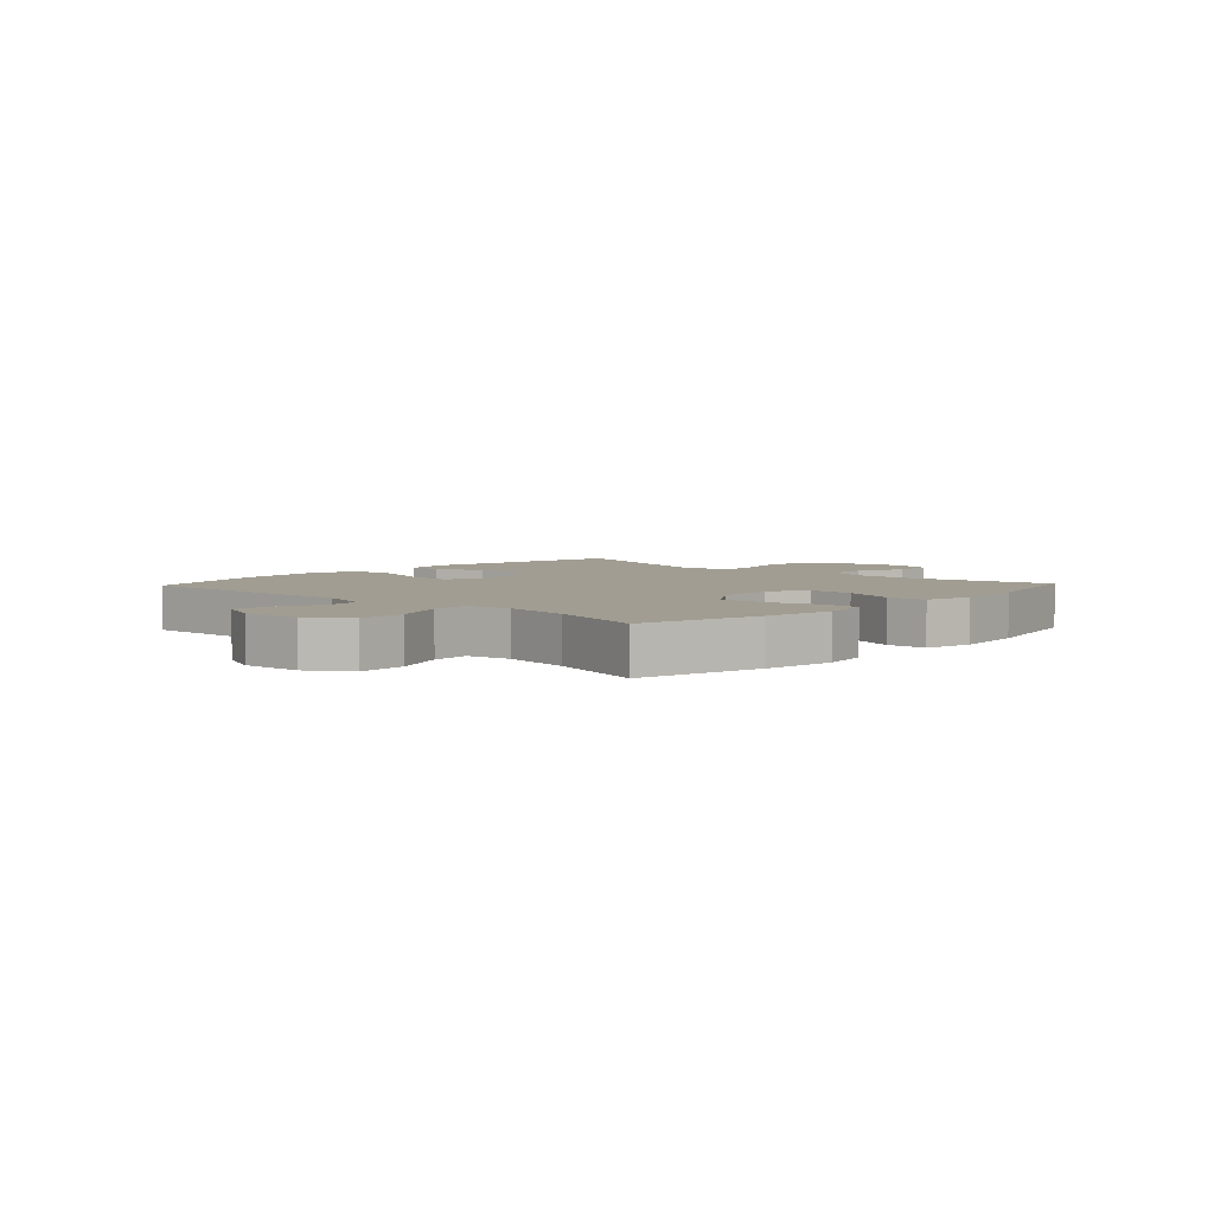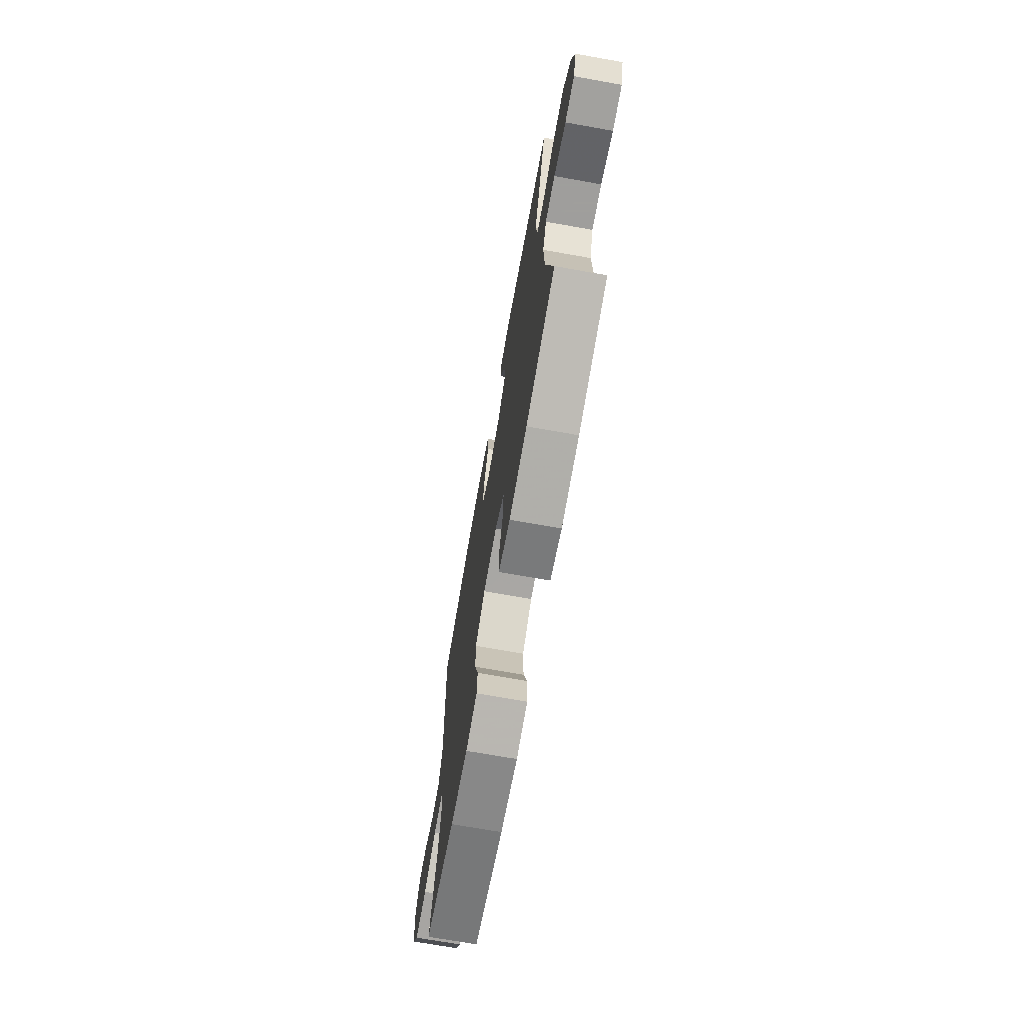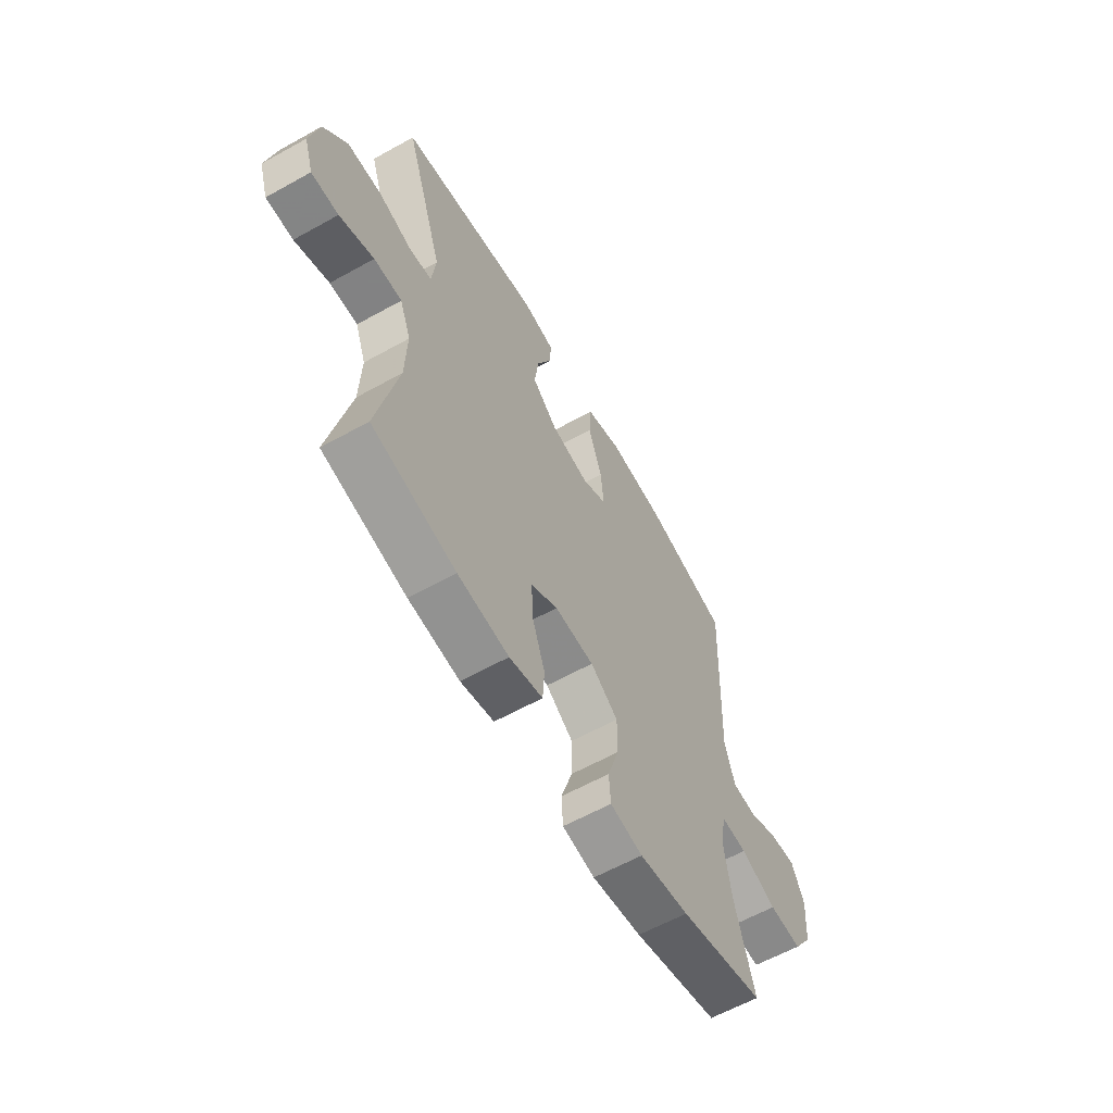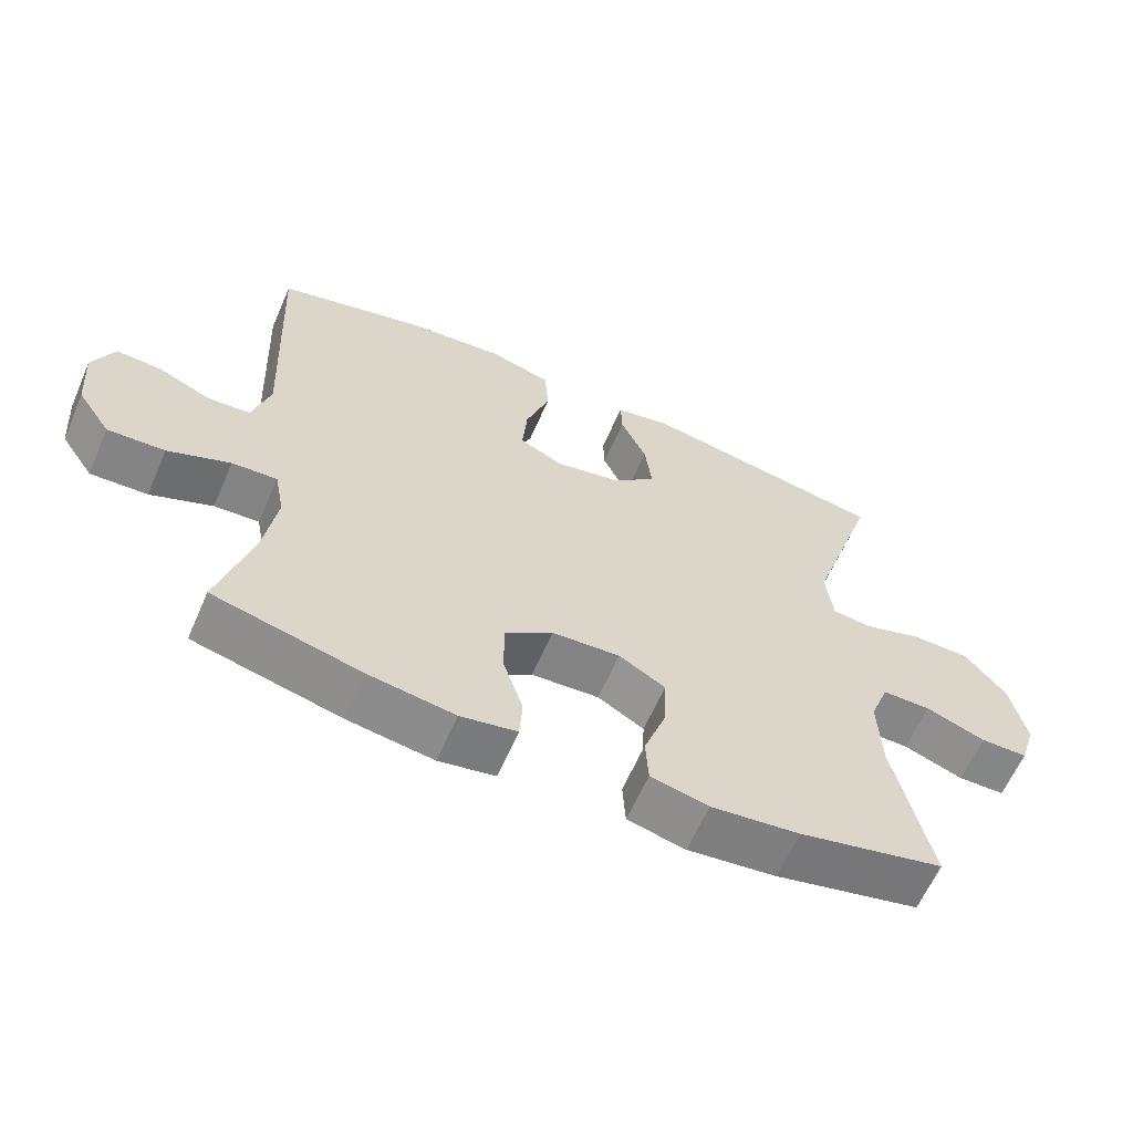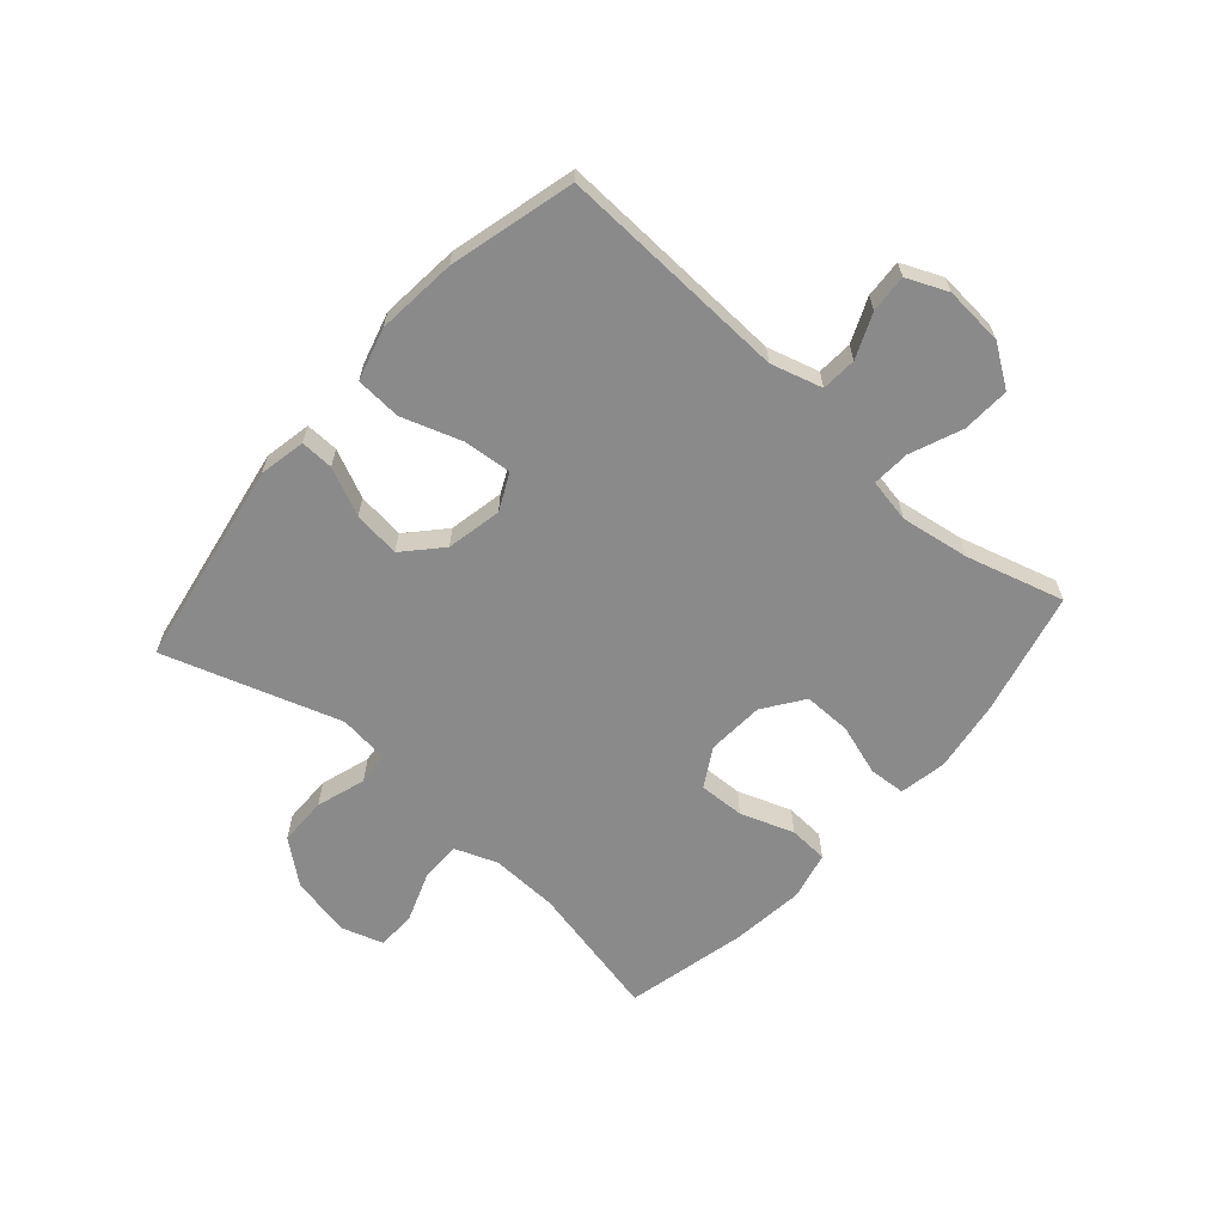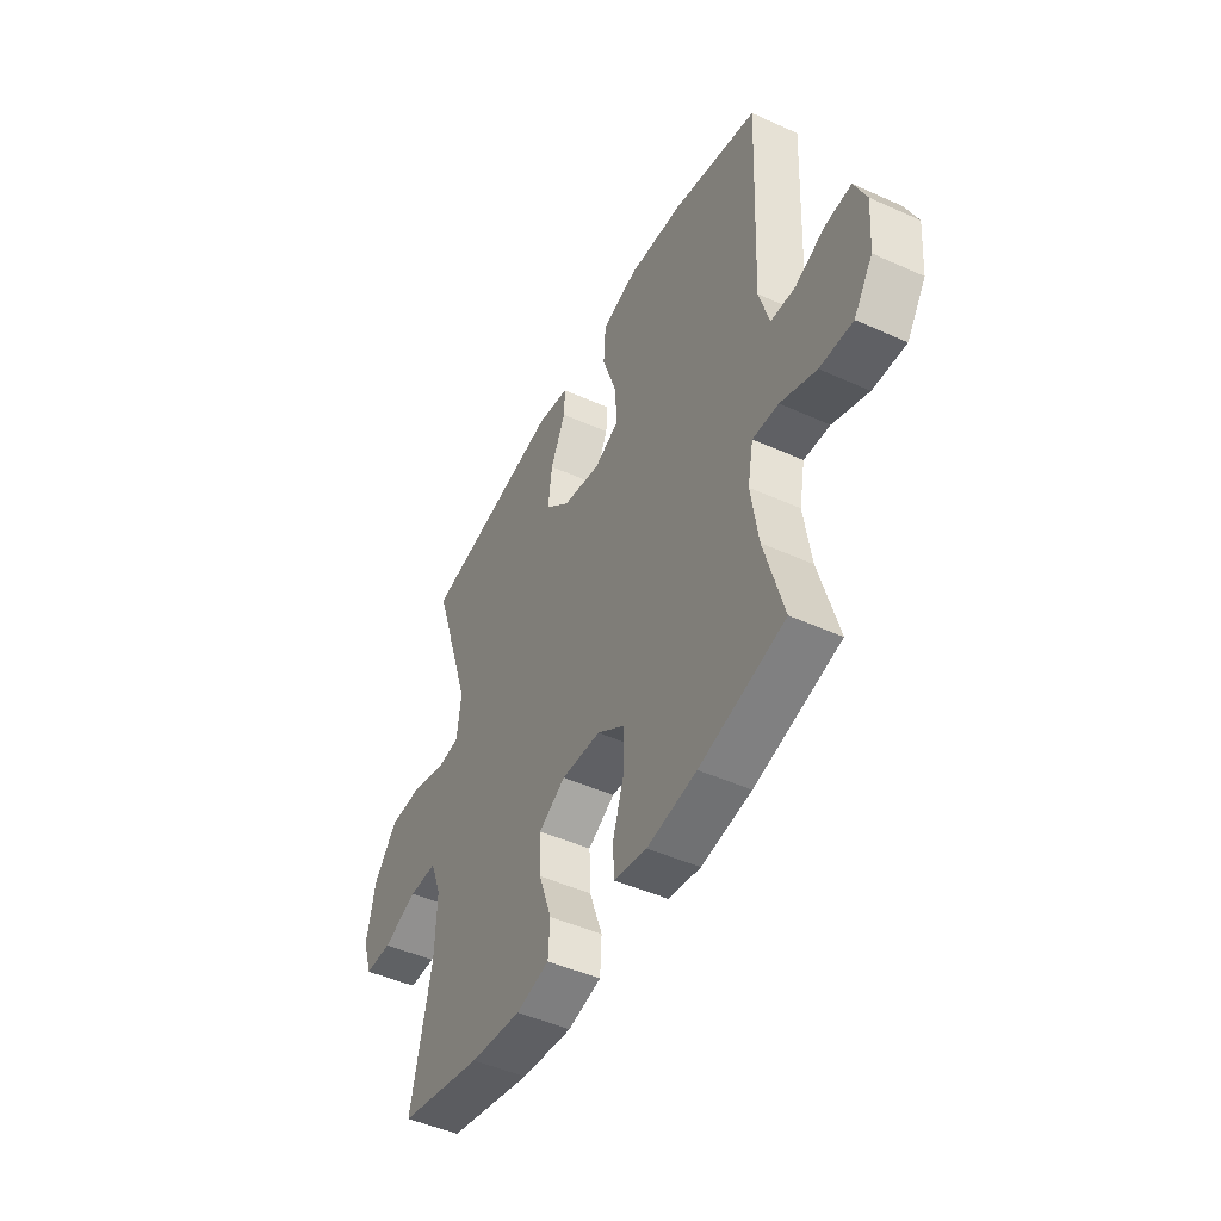
<metadata>
{"format":"obj","ext":"obj","renderer":"f3d","projection":"perspective","resolution":1024,"background":"white","views":[{"elev":4.6,"azim":133.2,"up":"+Y"},{"elev":-71.1,"azim":-100.1,"up":"+Z"},{"elev":-60.9,"azim":-60.4,"up":"+Z"},{"elev":-62.2,"azim":156.4,"up":"+Z"},{"elev":-63.5,"azim":48.7,"up":"+Y"},{"elev":-47.4,"azim":63.0,"up":"+Z"}]}
</metadata>
<code>
v -0.5 0.07 -0.5
v -0.449 0.07 -0.267
v -0.445 0.07 -0.152
v -0.472 0.07 -0.08
v -0.541 0.07 -0.08
v -0.626 0.07 -0.111
v -0.693 0.07 -0.11
v -0.716 0.07 -0.038
v -0.694 0.07 0.065
v -0.636 0.07 0.137
v -0.553 0.07 0.138
v -0.469 0.07 0.111
v -0.413 0.07 0.117
v -0.403 0.07 0.201
v -0.5 0.07 0.5
v -0.149 0.07 0.561
v -0.07 0.07 0.545
v -0.072 0.07 0.489
v -0.109 0.07 0.408
v -0.119 0.07 0.328
v -0.057 0.07 0.271
v 0.037 0.07 0.252
v 0.099 0.07 0.282
v 0.092 0.07 0.364
v 0.058 0.07 0.465
v 0.063 0.07 0.543
v 0.152 0.07 0.568
v 0.288 0.07 0.555
v 0.5 0.07 0.5
v 0.483 0.07 0.107
v 0.508 0.07 0.02
v 0.568 0.07 0.016
v 0.643 0.07 0.048
v 0.707 0.07 0.052
v 0.737 0.07 -0.017
v 0.729 0.07 -0.118
v 0.682 0.07 -0.187
v 0.601 0.07 -0.183
v 0.513 0.07 -0.147
v 0.449 0.07 -0.143
v 0.435 0.07 -0.217
v 0.453 0.07 -0.334
v 0.5 0.07 -0.5
v 0.291 0.07 -0.551
v 0.169 0.07 -0.569
v 0.089 0.07 -0.554
v 0.085 0.07 -0.492
v 0.113 0.07 -0.405
v 0.114 0.07 -0.324
v 0.046 0.07 -0.276
v -0.051 0.07 -0.27
v -0.117 0.07 -0.308
v -0.114 0.07 -0.386
v -0.082 0.07 -0.477
v -0.086 0.07 -0.544
v -0.168 0.07 -0.563
v -0.294 0.07 -0.548
v -0.5 0 -0.5
v -0.449 0 -0.267
v -0.445 0 -0.152
v -0.472 0 -0.08
v -0.541 0 -0.08
v -0.626 0 -0.111
v -0.693 0 -0.11
v -0.716 0 -0.038
v -0.694 0 0.065
v -0.636 0 0.137
v -0.553 0 0.138
v -0.469 0 0.111
v -0.413 0 0.117
v -0.403 0 0.201
v -0.5 0 0.5
v -0.149 0 0.561
v -0.07 0 0.545
v -0.072 0 0.489
v -0.109 0 0.408
v -0.119 0 0.328
v -0.057 0 0.271
v 0.037 0 0.252
v 0.099 0 0.282
v 0.092 0 0.364
v 0.058 0 0.465
v 0.063 0 0.543
v 0.152 0 0.568
v 0.288 0 0.555
v 0.5 0 0.5
v 0.483 0 0.107
v 0.508 0 0.02
v 0.568 0 0.016
v 0.643 0 0.048
v 0.707 0 0.052
v 0.737 0 -0.017
v 0.729 0 -0.118
v 0.682 0 -0.187
v 0.601 0 -0.183
v 0.513 0 -0.147
v 0.449 0 -0.143
v 0.435 0 -0.217
v 0.453 0 -0.334
v 0.5 0 -0.5
v 0.291 0 -0.551
v 0.169 0 -0.569
v 0.089 0 -0.554
v 0.085 0 -0.492
v 0.113 0 -0.405
v 0.114 0 -0.324
v 0.046 0 -0.276
v -0.051 0 -0.27
v -0.117 0 -0.308
v -0.114 0 -0.386
v -0.082 0 -0.477
v -0.086 0 -0.544
v -0.168 0 -0.563
v -0.294 0 -0.548
f 56 57 1 2
f 53 54 55 56
f 52 53 56 2
f 51 52 2 3
f 50 51 3 4
f 45 46 47 48
f 45 48 49
f 42 43 44 45
f 41 42 45 49
f 40 41 49 50
f 36 37 38 39
f 36 39 40
f 35 36 40
f 32 33 34 35
f 31 32 35 40
f 30 31 40 50
f 24 25 26 27
f 23 24 27 28
f 16 17 18 19
f 14 15 16 19
f 13 14 19 20
f 9 10 11 12
f 9 12 13
f 8 9 13
f 5 6 7 8
f 4 5 8 13
f 23 28 29 30
f 22 23 30 50
f 21 22 50 4
f 4 13 20 21
f 59 58 114 113
f 113 112 111 110
f 59 113 110 109
f 60 59 109 108
f 61 60 108 107
f 105 104 103 102
f 106 105 102
f 102 101 100 99
f 106 102 99 98
f 107 106 98 97
f 96 95 94 93
f 97 96 93
f 97 93 92
f 92 91 90 89
f 97 92 89 88
f 107 97 88 87
f 84 83 82 81
f 85 84 81 80
f 76 75 74 73
f 76 73 72 71
f 77 76 71 70
f 69 68 67 66
f 70 69 66
f 70 66 65
f 65 64 63 62
f 70 65 62 61
f 87 86 85 80
f 107 87 80 79
f 61 107 79 78
f 78 77 70 61
f 1 58 59 2
f 2 59 60 3
f 3 60 61 4
f 4 61 62 5
f 5 62 63 6
f 6 63 64 7
f 7 64 65 8
f 8 65 66 9
f 9 66 67 10
f 10 67 68 11
f 11 68 69 12
f 12 69 70 13
f 13 70 71 14
f 14 71 72 15
f 15 72 73 16
f 16 73 74 17
f 17 74 75 18
f 18 75 76 19
f 19 76 77 20
f 20 77 78 21
f 21 78 79 22
f 22 79 80 23
f 23 80 81 24
f 24 81 82 25
f 25 82 83 26
f 26 83 84 27
f 27 84 85 28
f 28 85 86 29
f 29 86 87 30
f 30 87 88 31
f 31 88 89 32
f 32 89 90 33
f 33 90 91 34
f 34 91 92 35
f 35 92 93 36
f 36 93 94 37
f 37 94 95 38
f 38 95 96 39
f 39 96 97 40
f 40 97 98 41
f 41 98 99 42
f 42 99 100 43
f 43 100 101 44
f 44 101 102 45
f 45 102 103 46
f 46 103 104 47
f 47 104 105 48
f 48 105 106 49
f 49 106 107 50
f 50 107 108 51
f 51 108 109 52
f 52 109 110 53
f 53 110 111 54
f 54 111 112 55
f 55 112 113 56
f 56 113 114 57
f 57 114 58 1

</code>
